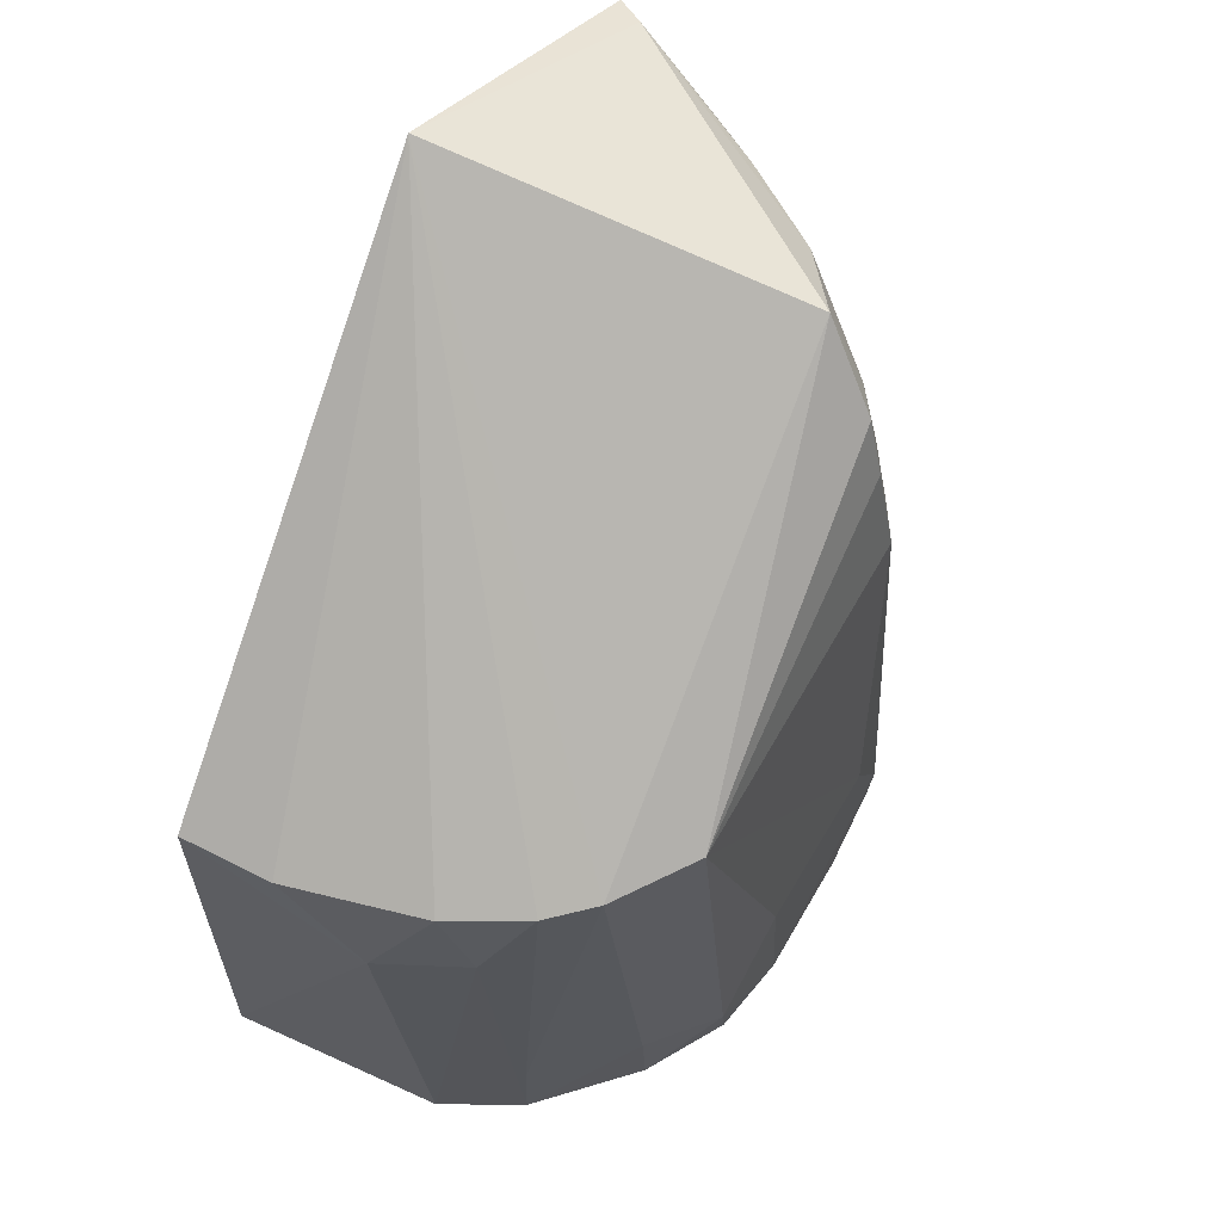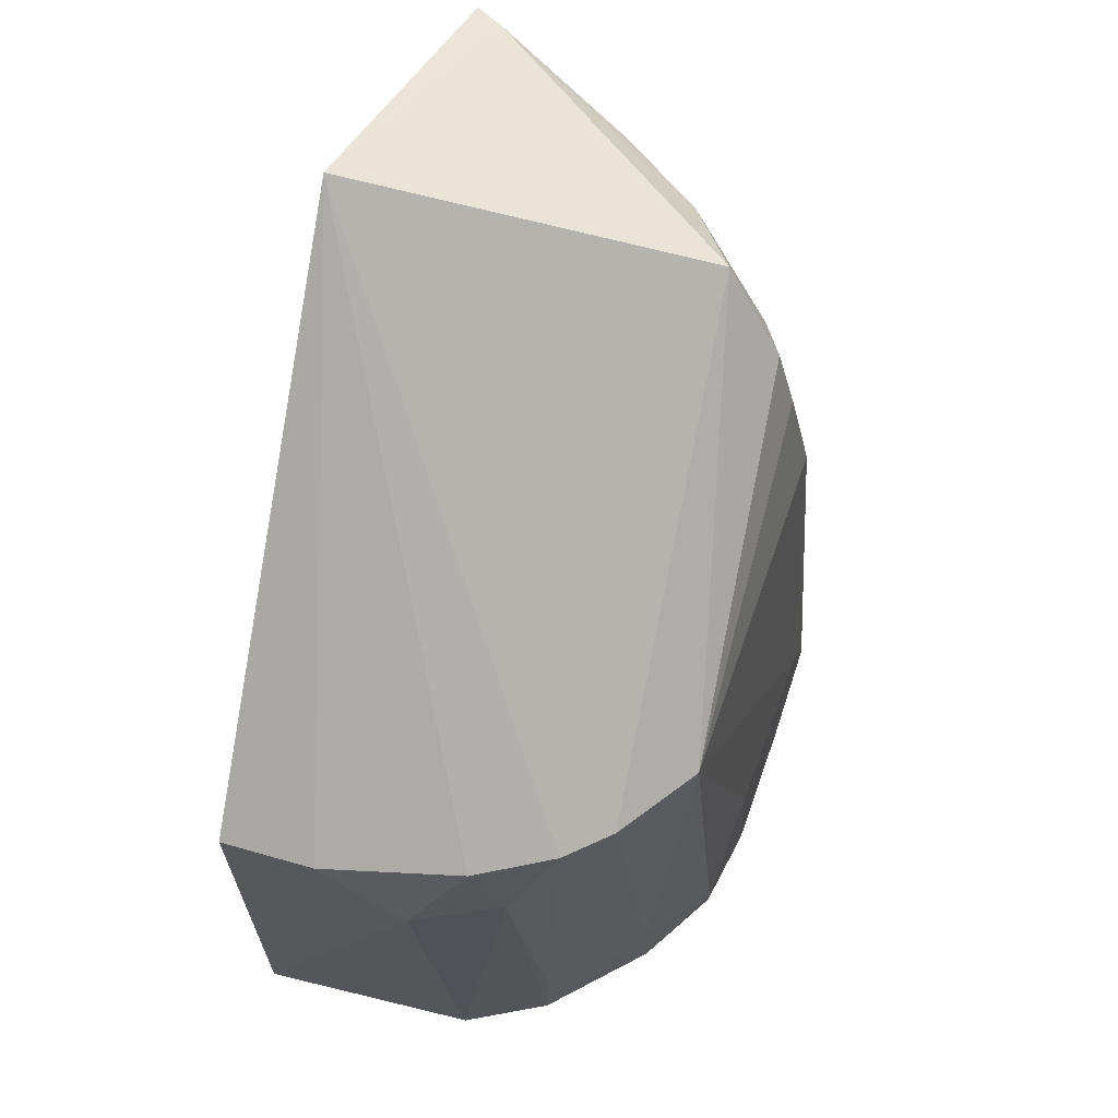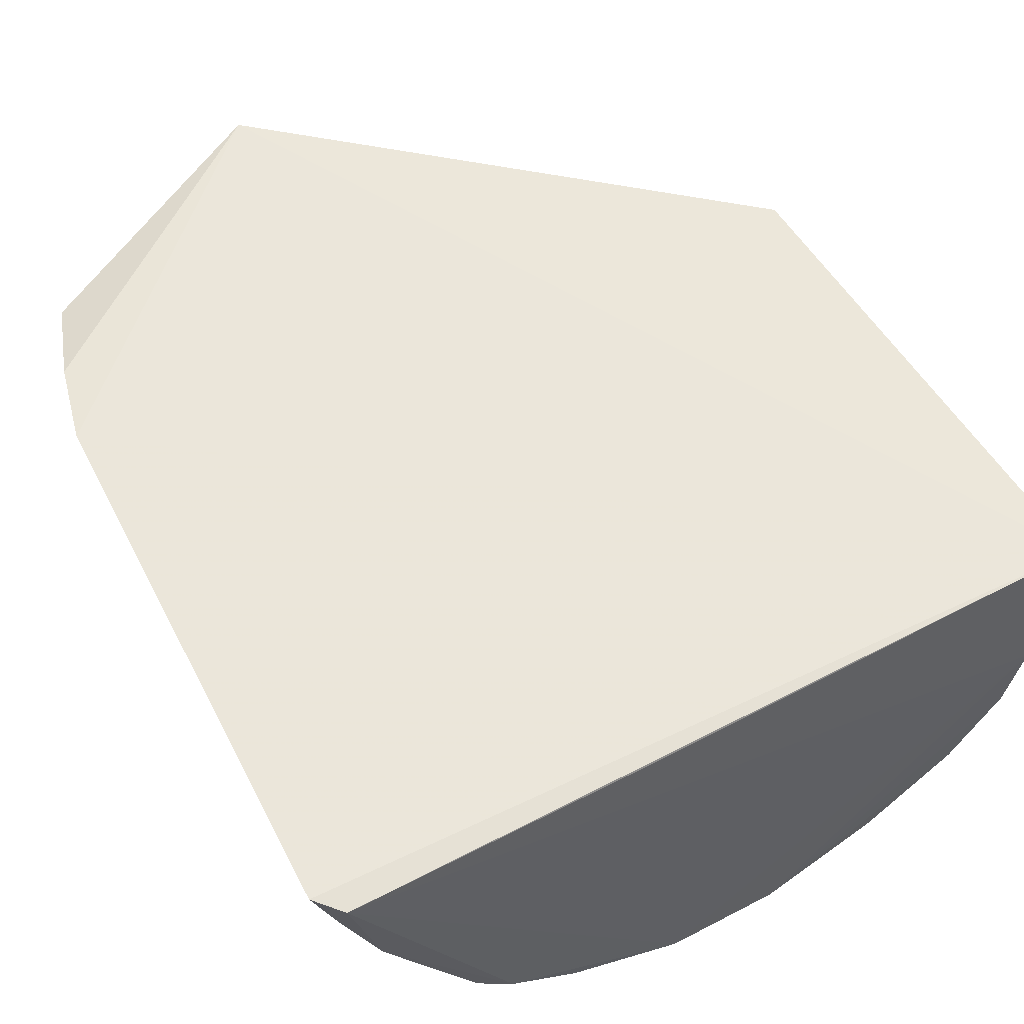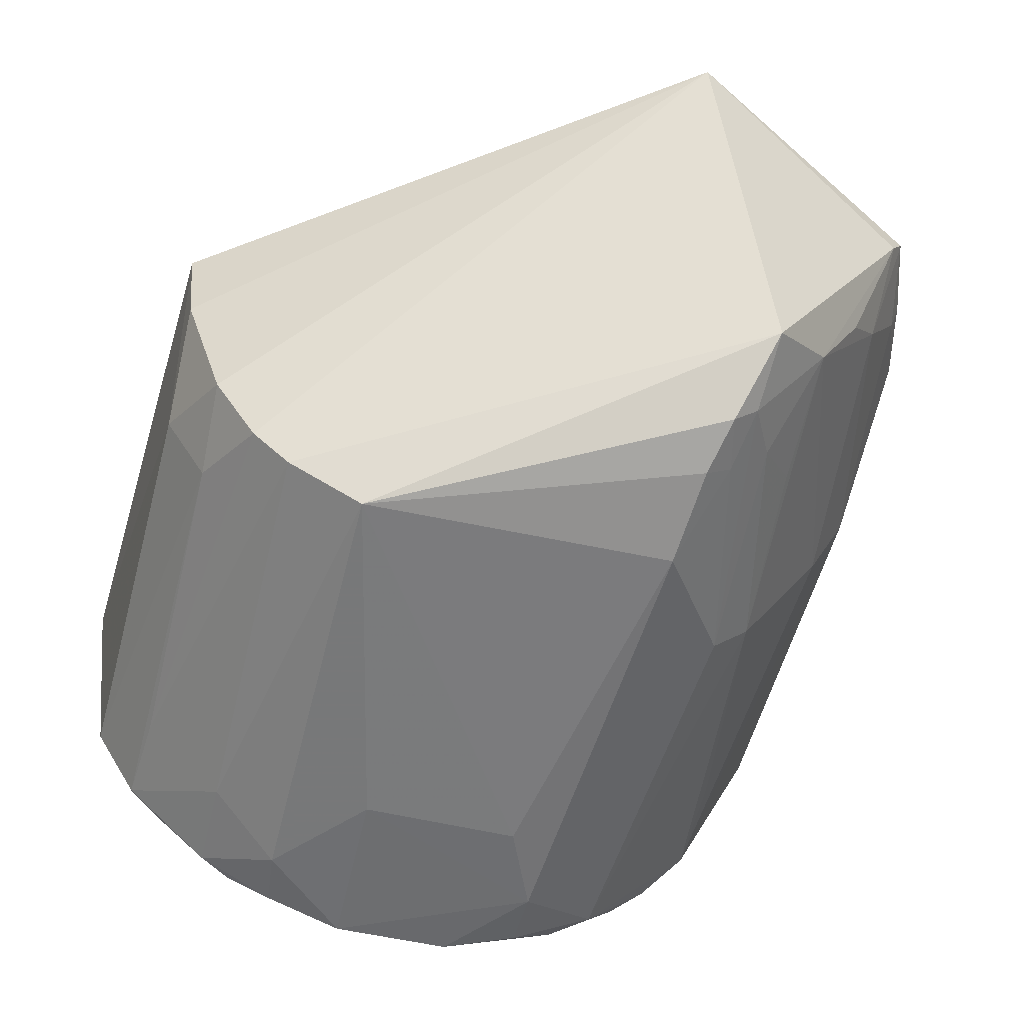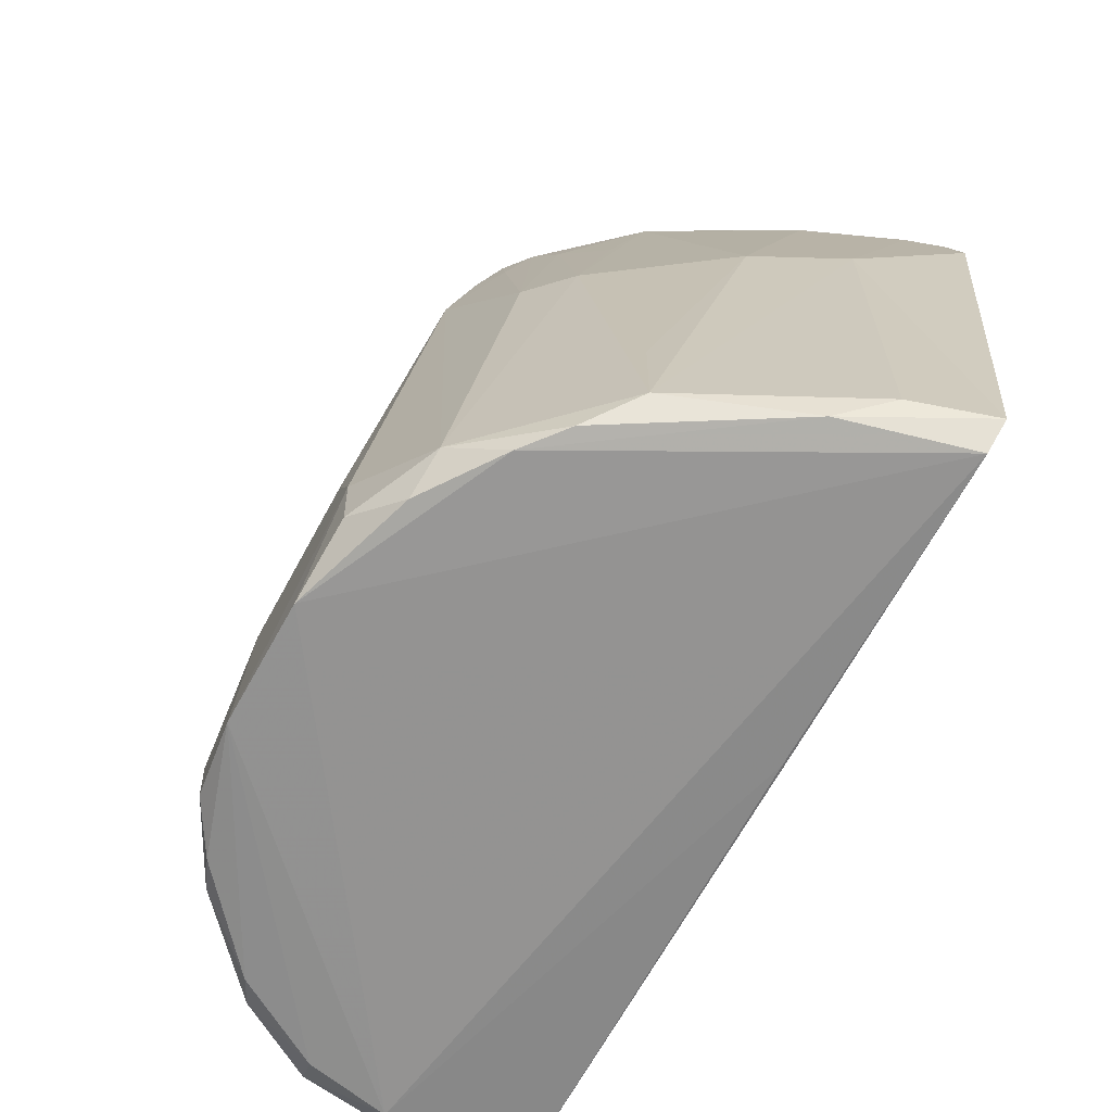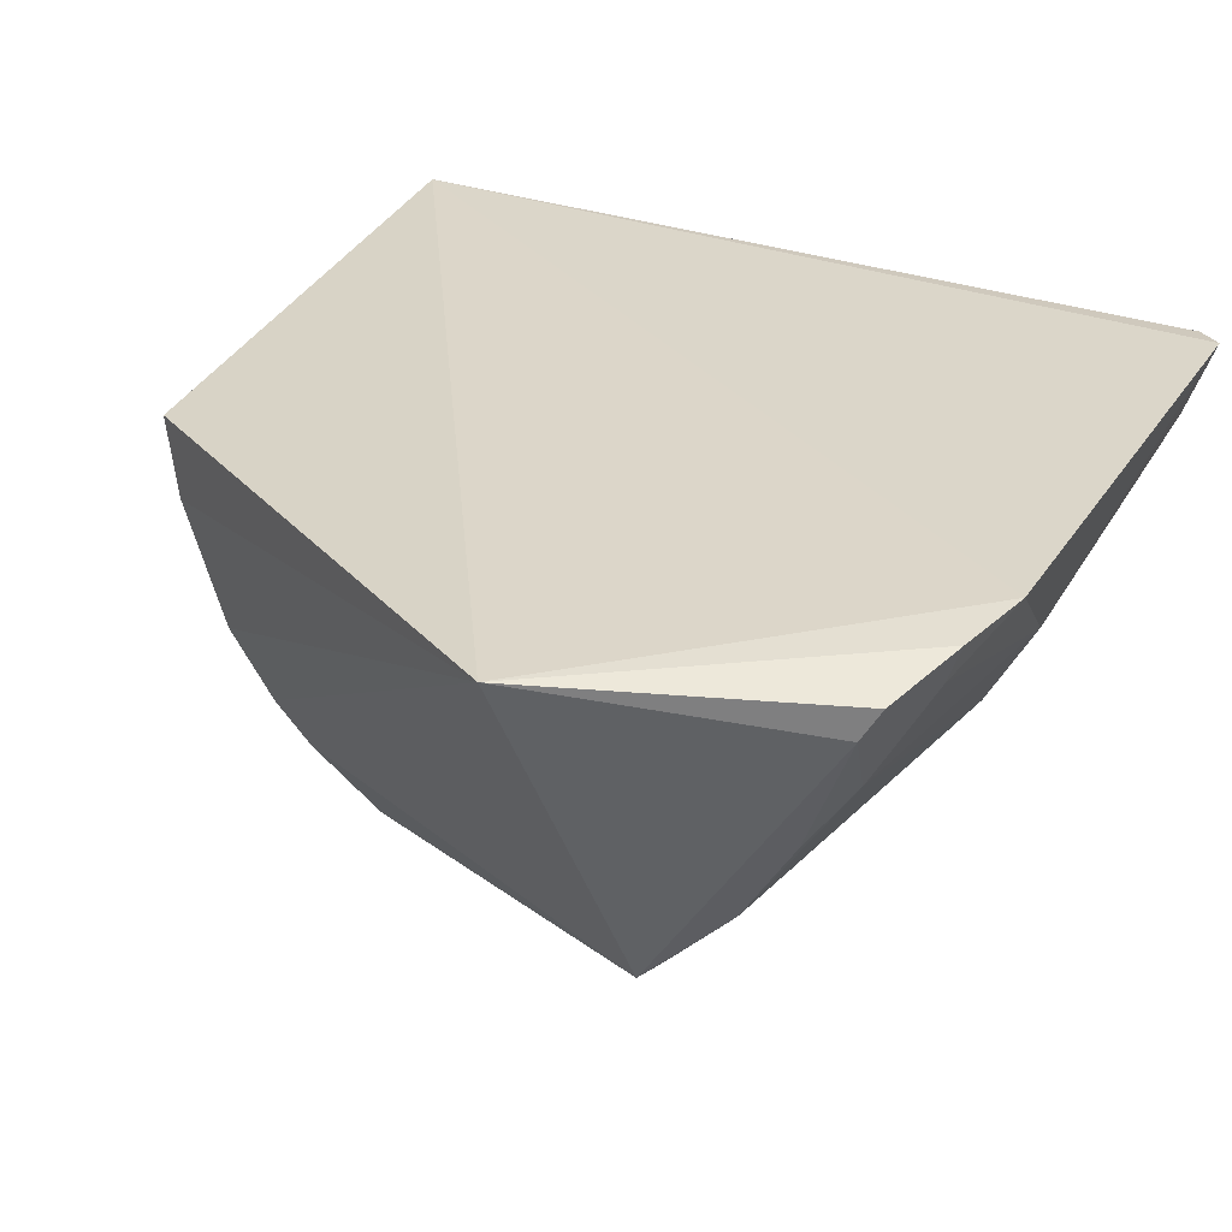
<metadata>
{"format":"obj","ext":"obj","renderer":"f3d","projection":"perspective","resolution":1024,"background":"white","views":[{"elev":69.4,"azim":-58.4,"up":"+Z"},{"elev":71.9,"azim":-69.2,"up":"+Z"},{"elev":53.7,"azim":152.9,"up":"+Y"},{"elev":-52.0,"azim":-13.4,"up":"+Y"},{"elev":-67.8,"azim":62.5,"up":"+Z"},{"elev":34.9,"azim":26.9,"up":"+Y"}]}
</metadata>
<code>
v -0.01161 -0.09619 0.08384
v 0.0175 -0.09802 0.0546
v -0.06153 -0.1041 0.004122
v 0.01707 -0.1028 0.003281
v -0.01631 -0.1423 0.01893
v -0.003873 -0.1275 0.07474
v -0.01974 -0.143 0.001721
v 0.01315 -0.09898 0.07051
v -0.05404 -0.1238 0.05414
v 0.006539 -0.1268 0.004028
v 0.01464 -0.1034 0.0009879
v 0.00227 -0.1226 0.06996
v 0.01577 -0.09789 0.06239
v 0.01167 -0.1017 0.07158
v -0.0499 -0.1304 0.05404
v -0.05869 -0.1035 0.05408
v -0.001127 -0.1341 0.04154
v 0.01491 -0.11 0.04115
v -0.004582 -0.1385 0.004629
v -0.05773 -0.1169 0.002466
v -0.001249 -0.134 0.001583
v 0.01162 -0.1148 0.001687
v 0.01018 -0.1101 0.066
v -0.04632 -0.134 0.05417
v -0.05794 -0.1117 0.05396
v -0.009153 -0.1379 0.054
v -0.004574 -0.1313 0.06821
v 0.01466 -0.1102 0.003949
v 0.0108 -0.1182 0.04152
v -0.01264 -0.1426 0.0102
v 0.002632 -0.1304 0.04109
v -0.01473 -0.1038 0.002107
v -0.05483 -0.1309 0.004874
v -0.008329 -0.1391 0.001904
v 0.002417 -0.1308 0.001873
v 0.01461 -0.1016 0.06241
v 0.00672 -0.1148 0.06925
v -0.03956 -0.1424 0.009877
v -0.05795 -0.1194 0.04507
v -0.005744 -0.1337 0.06271
v -0.03913 -0.1387 0.05457
v -0.03125 -0.1432 0.002206
v -0.01276 -0.1424 0.004233
v 0.006316 -0.1266 0.01479
v -0.001869 -0.13 0.06281
v -0.05914 -0.1239 0.00503
v -0.05415 -0.1307 0.01415
v -0.04635 -0.138 0.01387
v -0.05385 -0.127 0.04563
v -0.006957 -0.1334 0.06819
v -0.03153 -0.1425 0.01952
v -0.04636 -0.1384 0.004287
v 0.001915 -0.1265 0.05808
v -0.05643 -0.1243 0.002853
v -0.008304 -0.1355 0.06306
v -0.03895 -0.1423 0.004158
v -0.05183 -0.1323 0.003146
v -0.04332 -0.1395 0.003162
f 1 2 3
f 3 2 4
f 11 3 4
f 13 2 1
f 13 1 8
f 14 8 1
f 14 1 6
f 14 6 12
f 15 1 9
f 16 1 3
f 18 4 2
f 20 11 7
f 21 7 11
f 22 11 4
f 22 21 11
f 23 8 14
f 24 6 1
f 24 1 15
f 25 9 1
f 25 1 16
f 26 19 17
f 27 12 6
f 28 18 10
f 28 4 18
f 28 22 4
f 28 10 22
f 29 10 18
f 29 23 12
f 29 18 23
f 30 26 5
f 30 19 26
f 31 19 10
f 31 17 19
f 31 29 12
f 32 20 3
f 32 3 11
f 32 11 20
f 34 21 19
f 34 7 21
f 35 10 19
f 35 19 21
f 35 22 10
f 35 21 22
f 36 13 8
f 36 8 23
f 36 2 13
f 36 23 18
f 36 18 2
f 37 23 14
f 37 14 12
f 37 12 23
f 39 25 16
f 39 16 3
f 39 9 25
f 40 26 17
f 40 17 27
f 41 6 24
f 41 5 26
f 42 7 30
f 42 20 7
f 43 30 7
f 43 19 30
f 43 34 19
f 43 7 34
f 44 31 10
f 44 10 29
f 44 29 31
f 45 27 17
f 45 17 31
f 45 12 27
f 46 3 20
f 46 39 3
f 47 24 15
f 48 47 33
f 48 24 47
f 48 41 24
f 48 38 41
f 49 15 9
f 49 9 39
f 49 47 15
f 49 39 46
f 49 46 33
f 49 33 47
f 50 40 27
f 50 27 6
f 50 6 41
f 51 41 38
f 51 5 41
f 51 38 42
f 51 42 30
f 51 30 5
f 52 48 33
f 52 38 48
f 53 45 31
f 53 31 12
f 53 12 45
f 54 46 20
f 54 33 46
f 54 20 42
f 55 26 40
f 55 40 50
f 55 50 41
f 55 41 26
f 56 42 38
f 56 38 52
f 57 52 33
f 57 33 54
f 57 54 42
f 58 56 52
f 58 42 56
f 58 57 42
f 58 52 57

</code>
